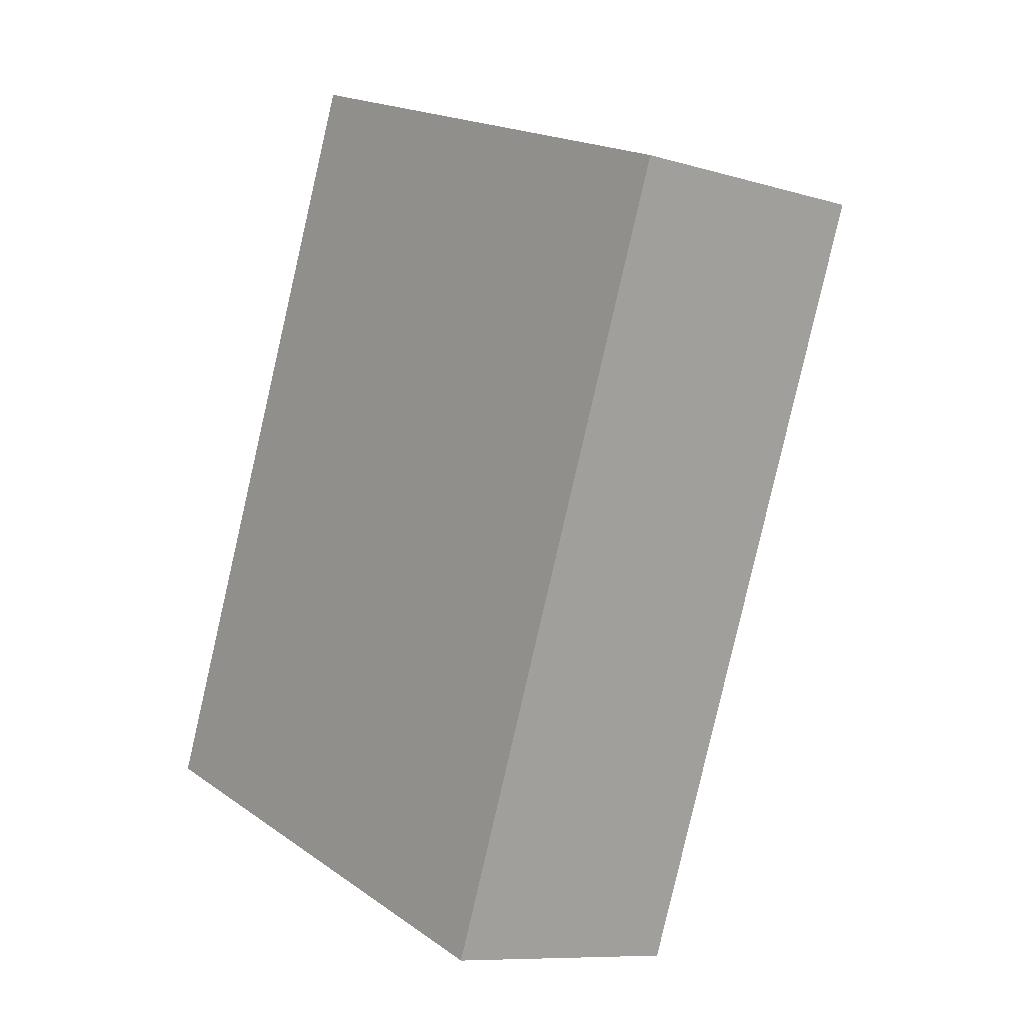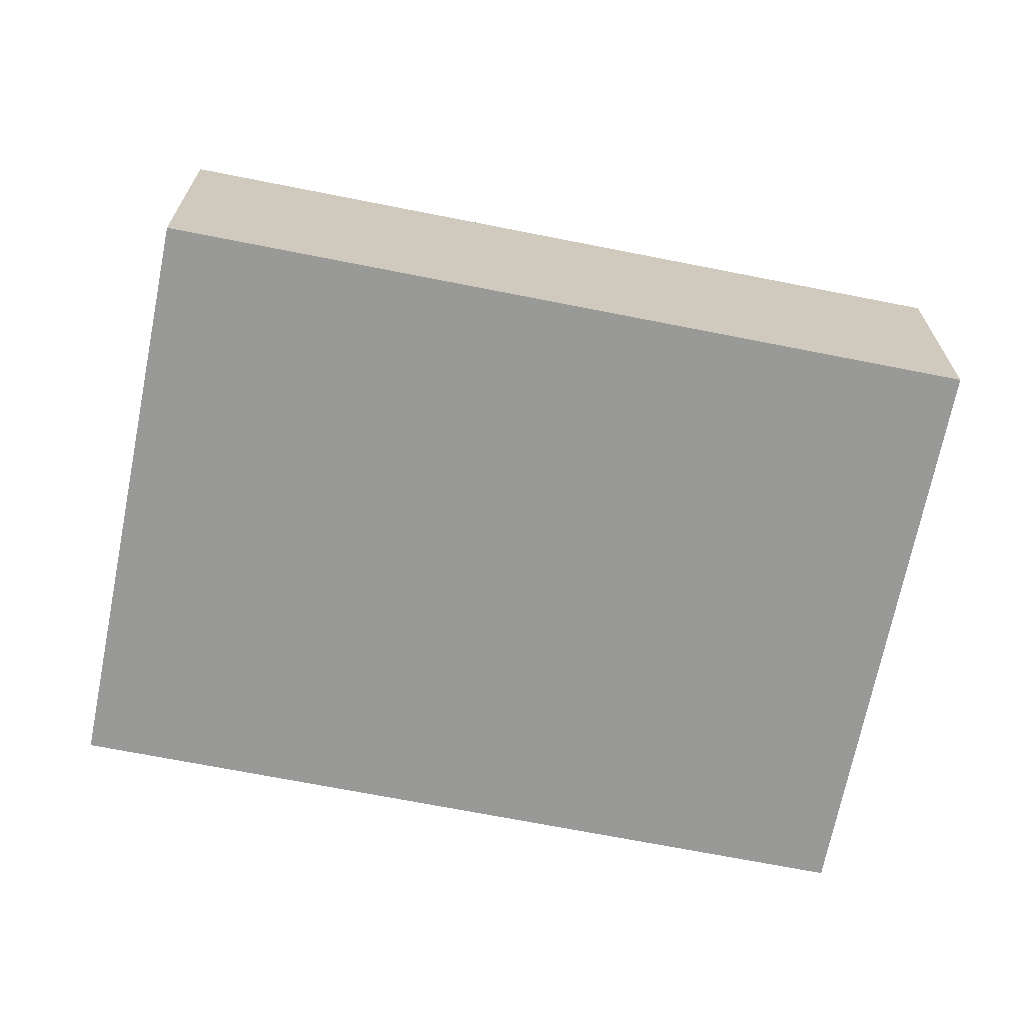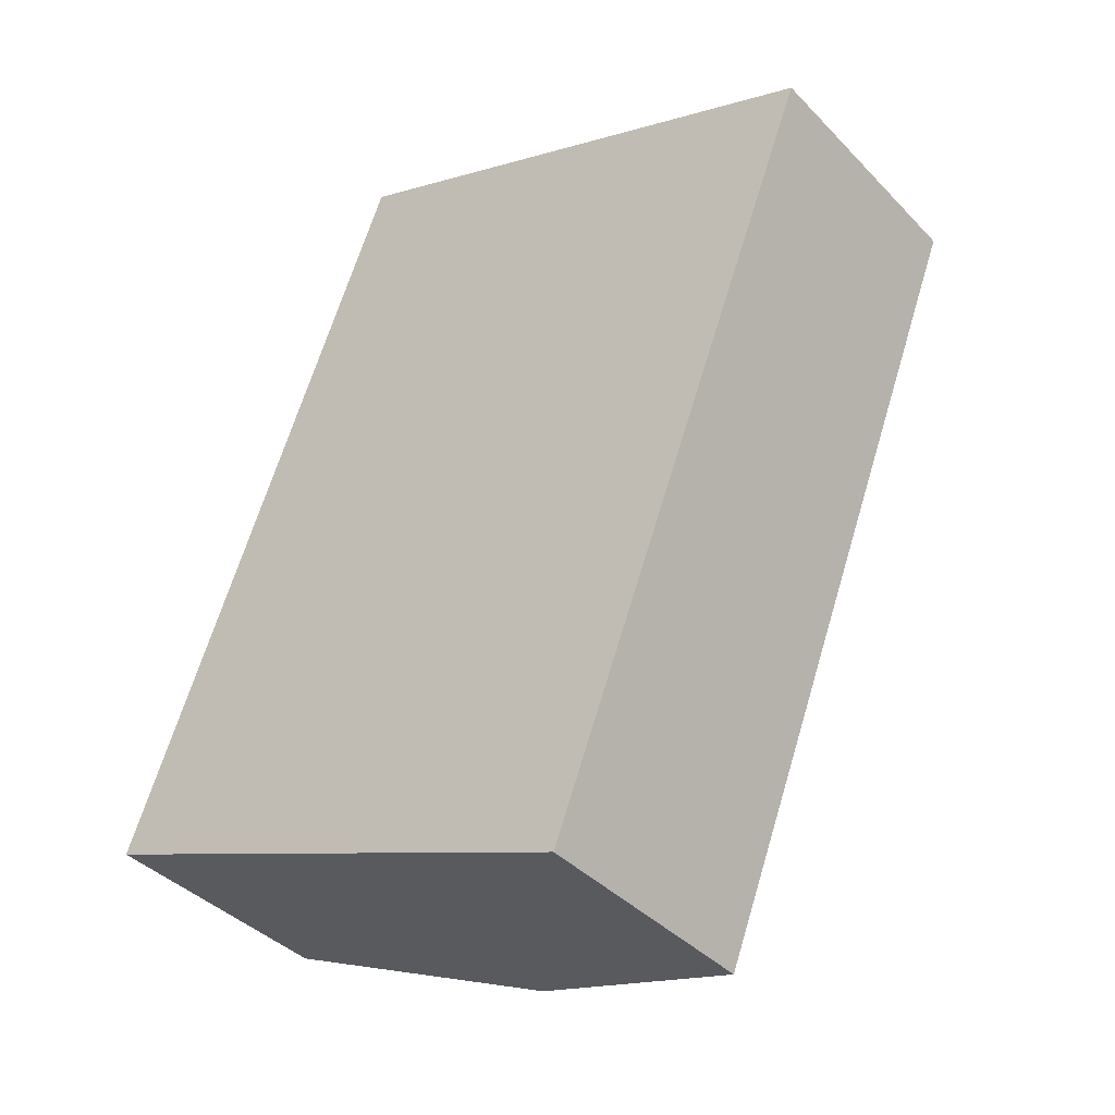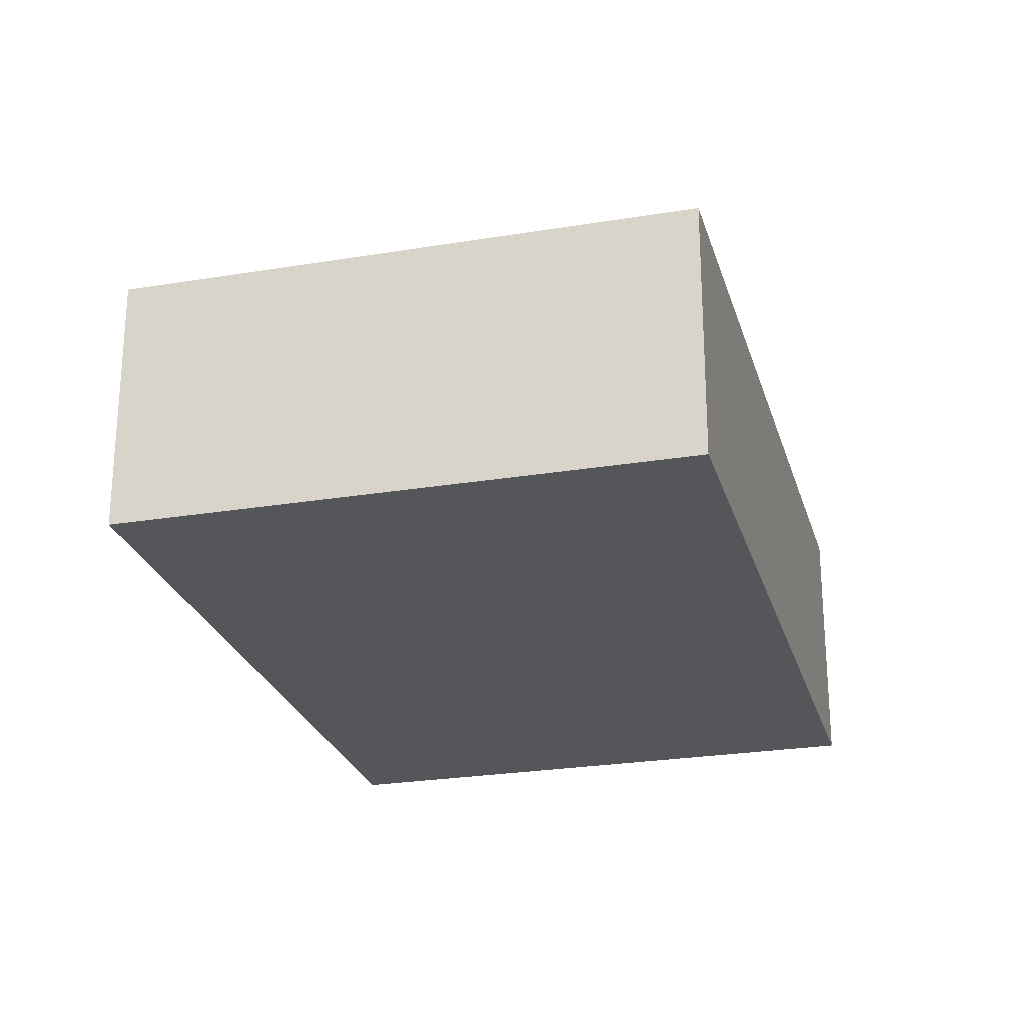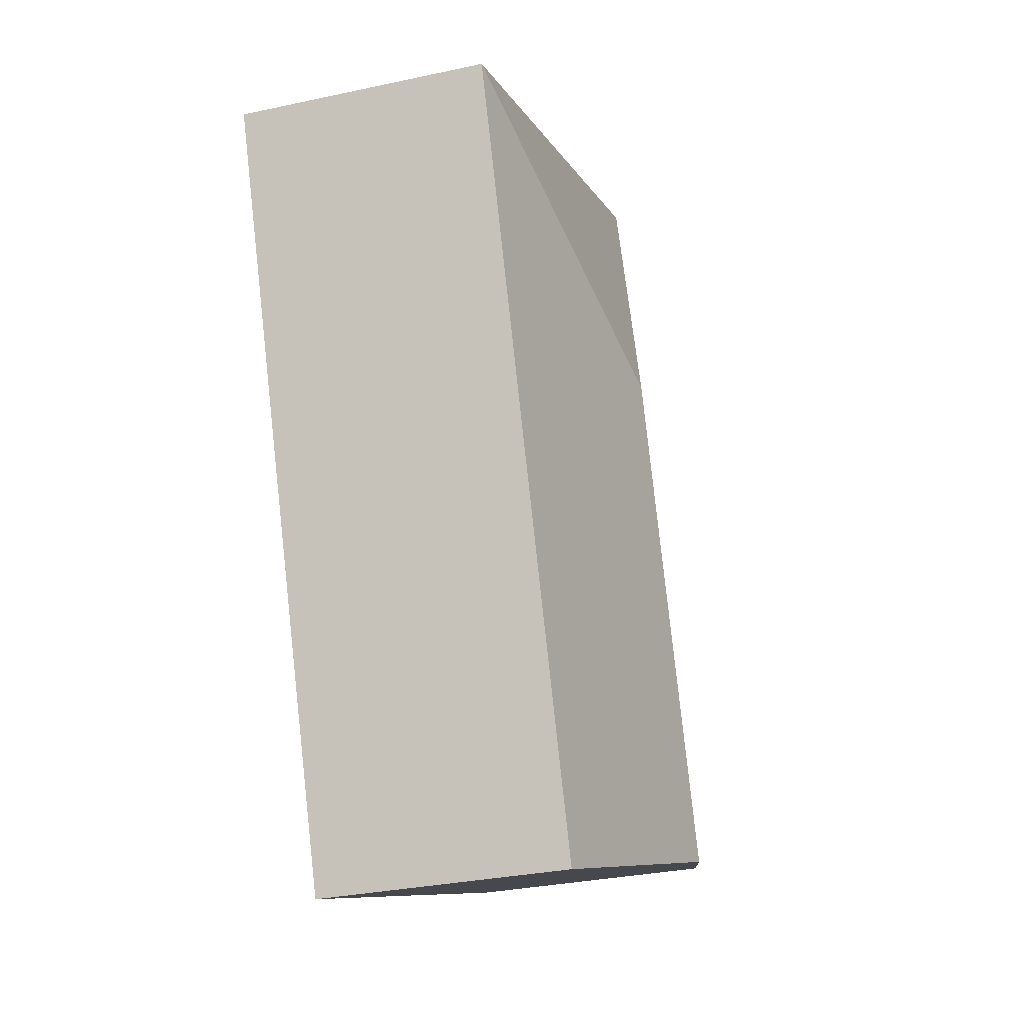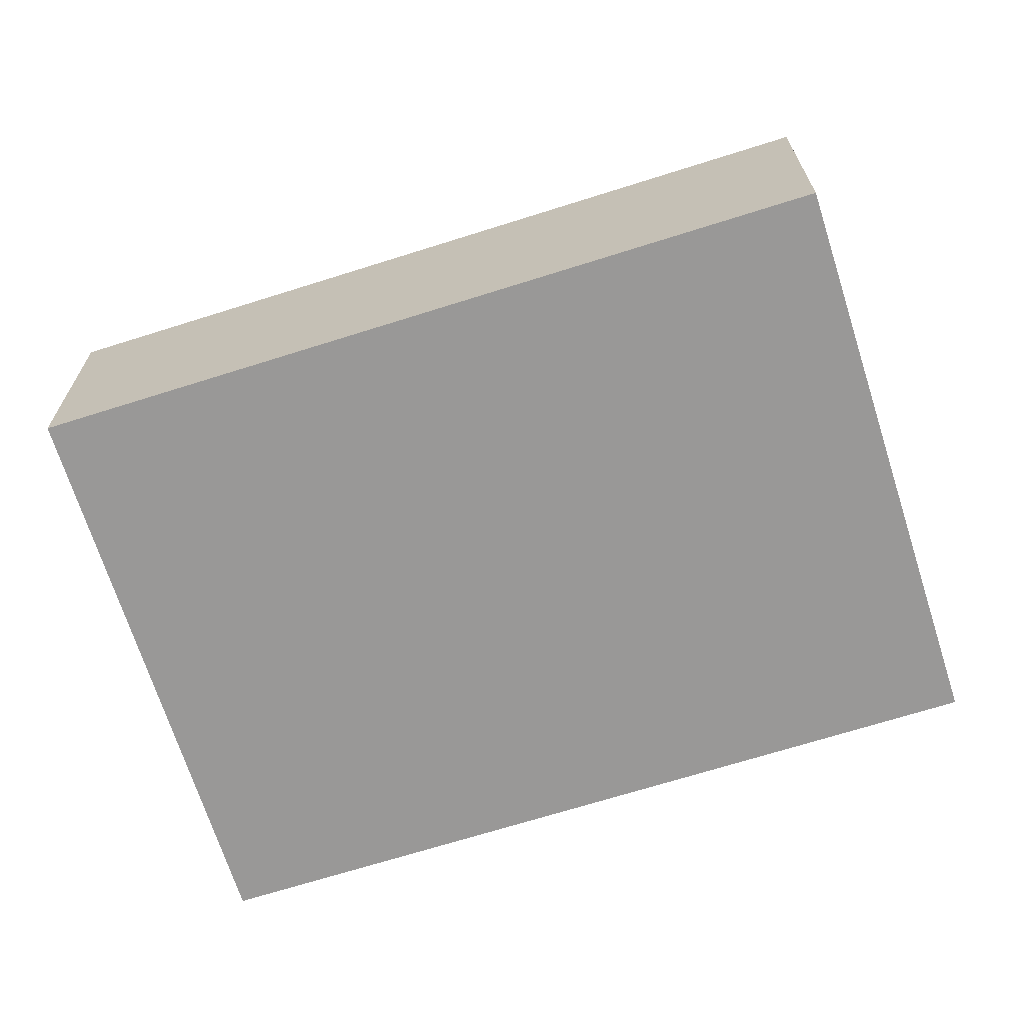
<metadata>
{"format":"obj","ext":"obj","renderer":"f3d","projection":"perspective","resolution":1024,"background":"white","views":[{"elev":-9.2,"azim":51.8,"up":"+Z"},{"elev":-68.8,"azim":100.0,"up":"+Y"},{"elev":-39.1,"azim":38.4,"up":"+Z"},{"elev":-25.2,"azim":36.2,"up":"+Y"},{"elev":-30.9,"azim":107.3,"up":"+Z"},{"elev":-68.7,"azim":-51.2,"up":"+Y"}]}
</metadata>
<code>
v  2.375 2.844 -0.922
v  7.322 2.281 4.774
v  4.751 2.281 -1.845
v  4.024 2.844 3.321
v  2.57 2.281 6.619
v  0 2.281 1.397e-16
v  4.751 1.13e-16 -1.845
v  2.375 5.646e-17 -0.922
v  0 0 0
v  2.57 -4.053e-16 6.619
v  7.322 -2.923e-16 4.774
g defaultobject
f 1 2 3
f 2 1 4
f 4 5 2
f 5 1 6
f 1 5 4
f 7 1 3
f 1 7 8
f 1 8 6
f 6 8 9
f 9 5 6
f 5 9 10
f 10 2 5
f 2 10 11
f 11 3 2
f 3 11 7
f 8 10 9
f 10 8 7
f 10 7 11

</code>
